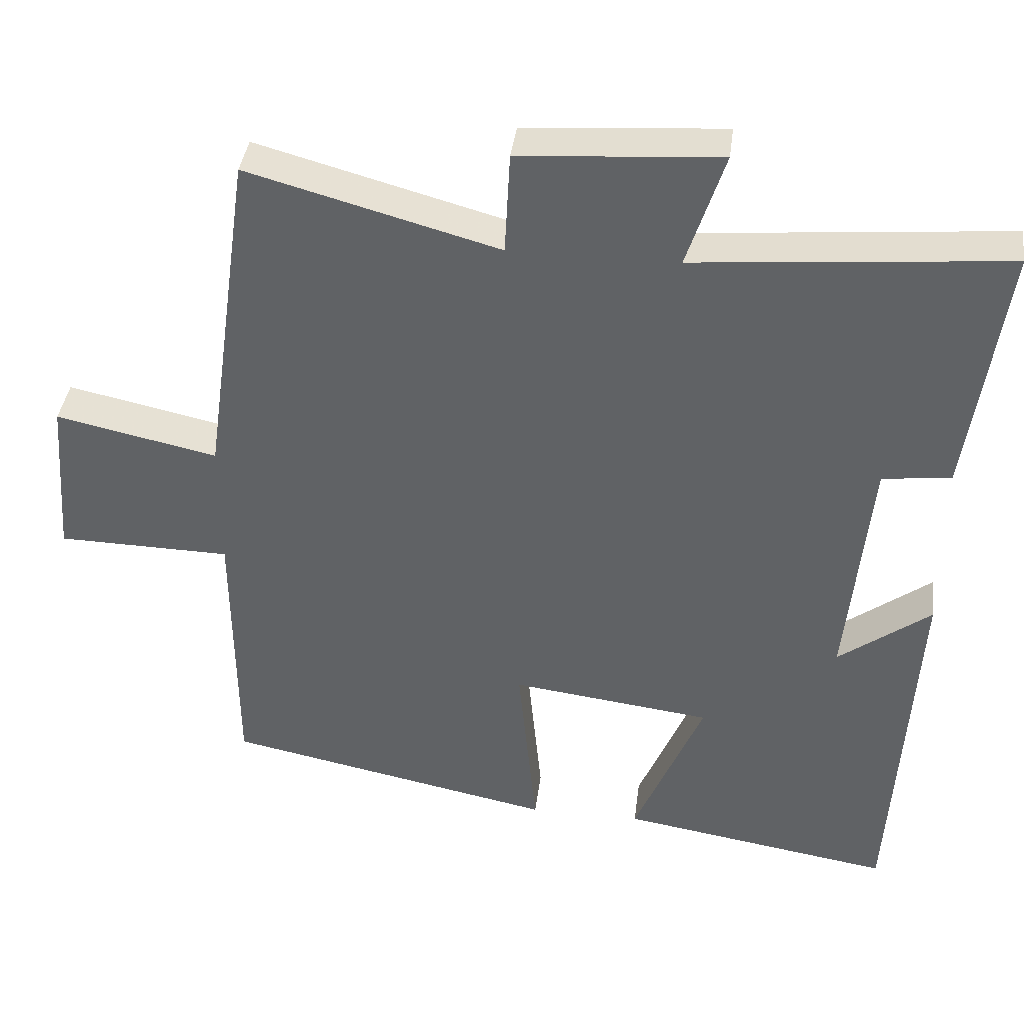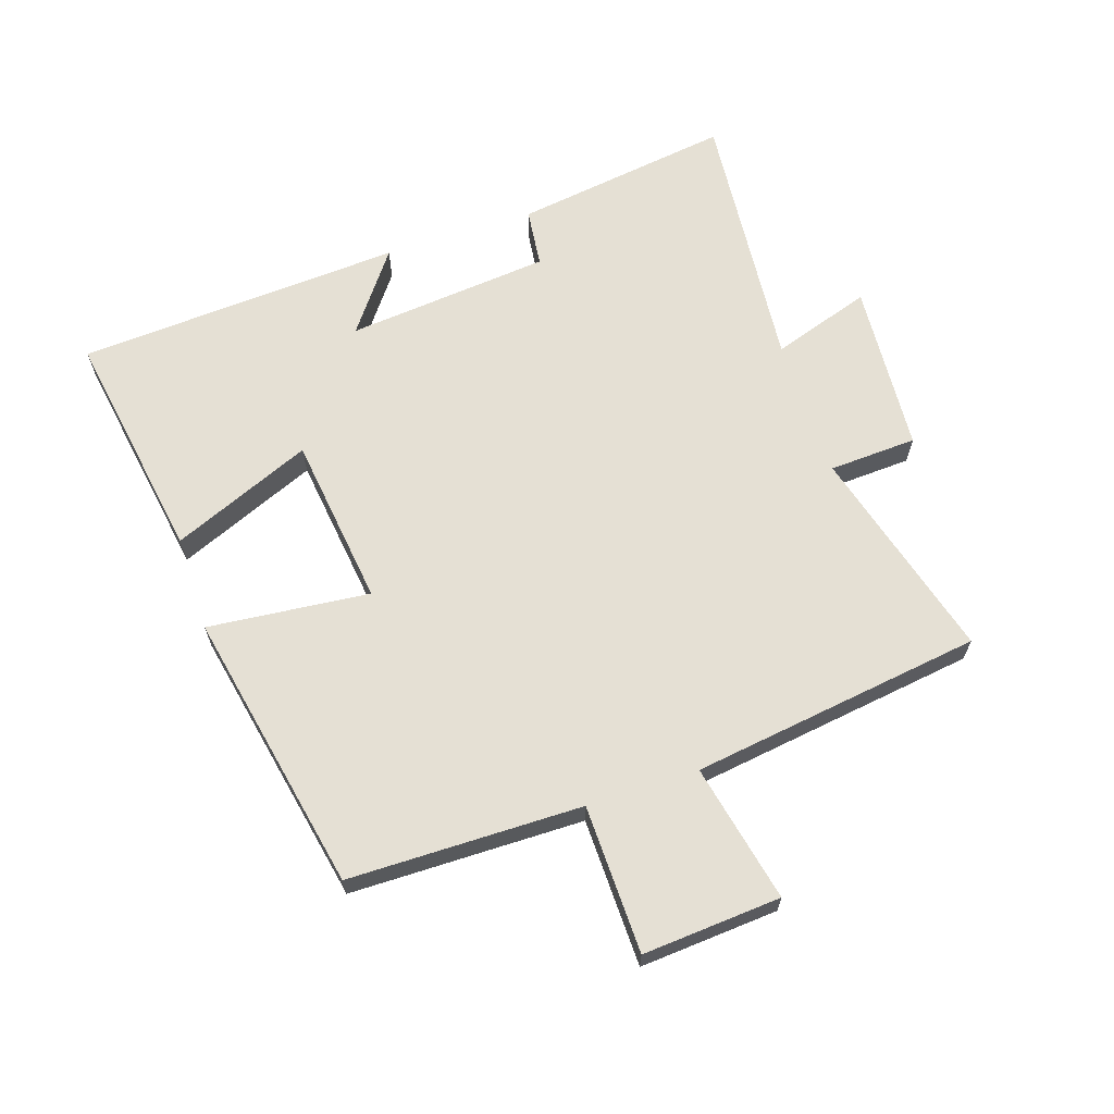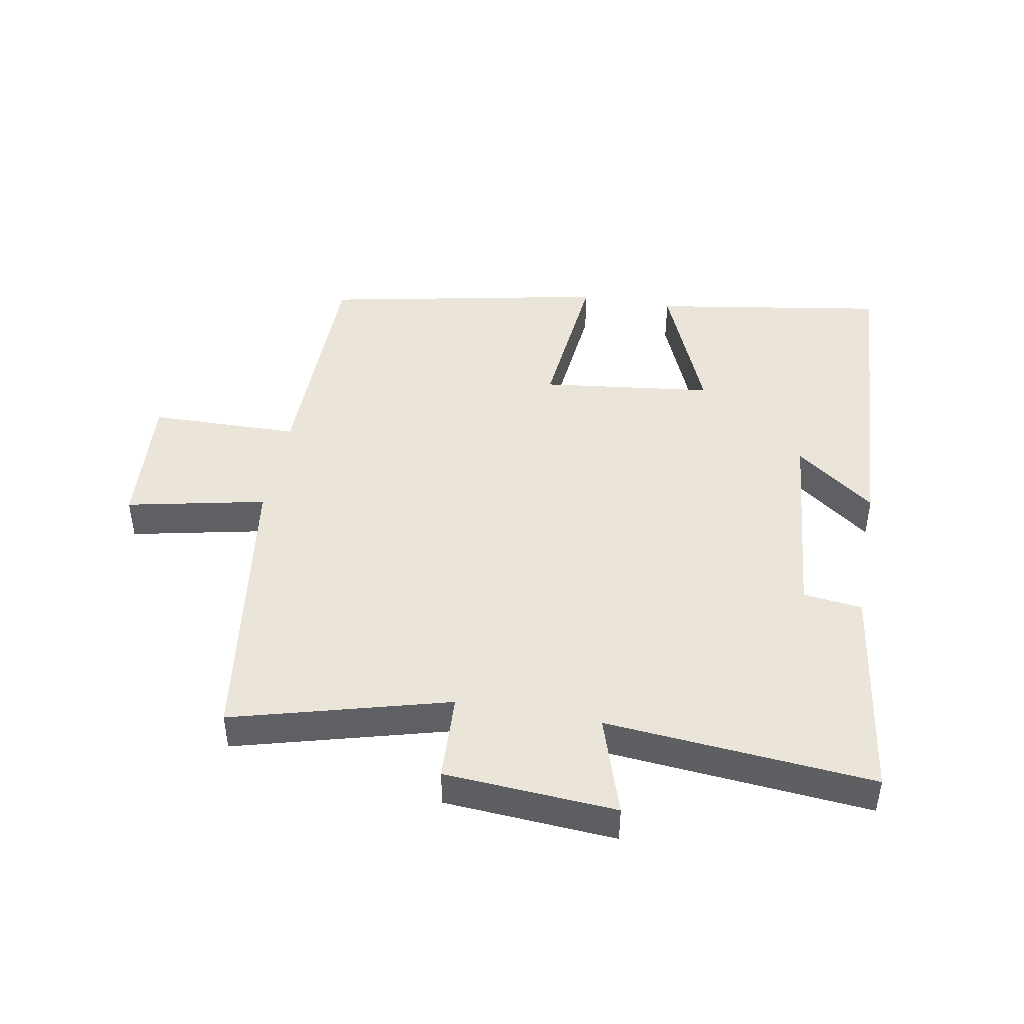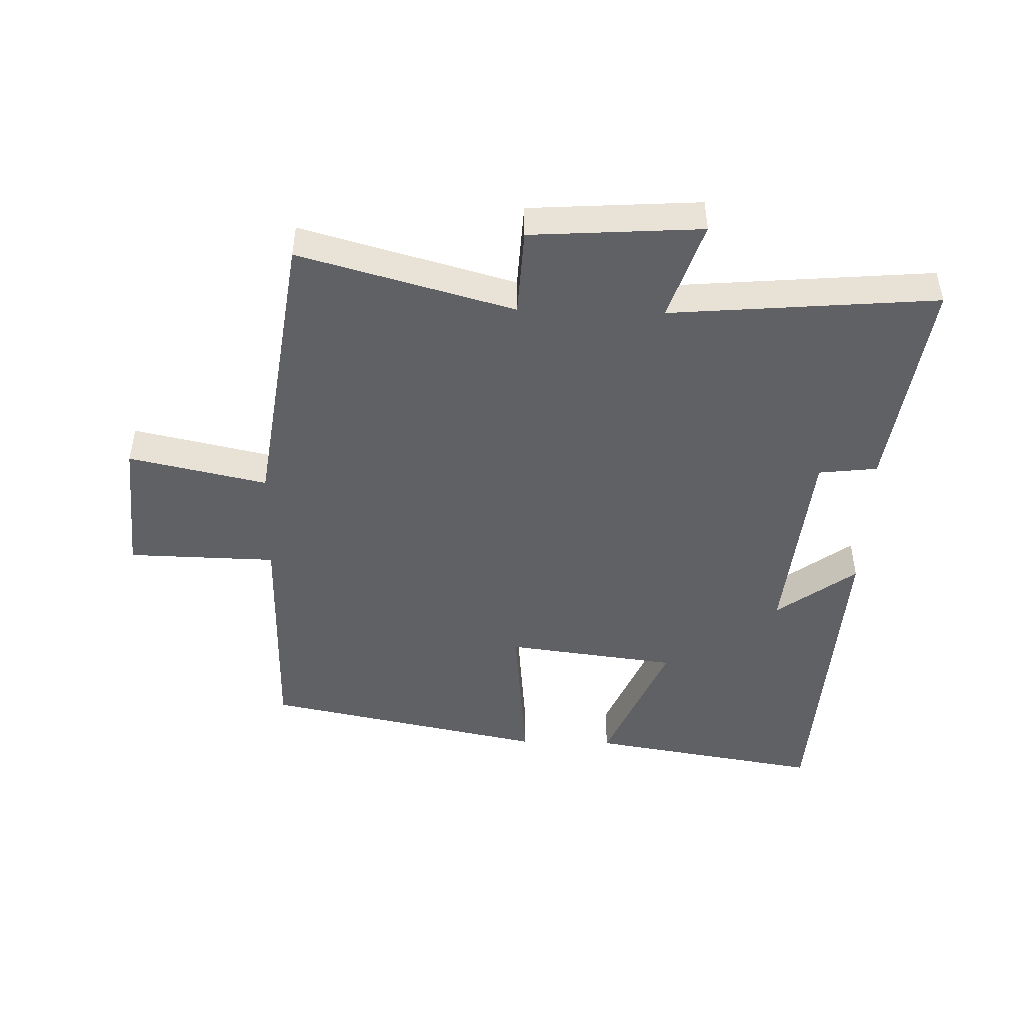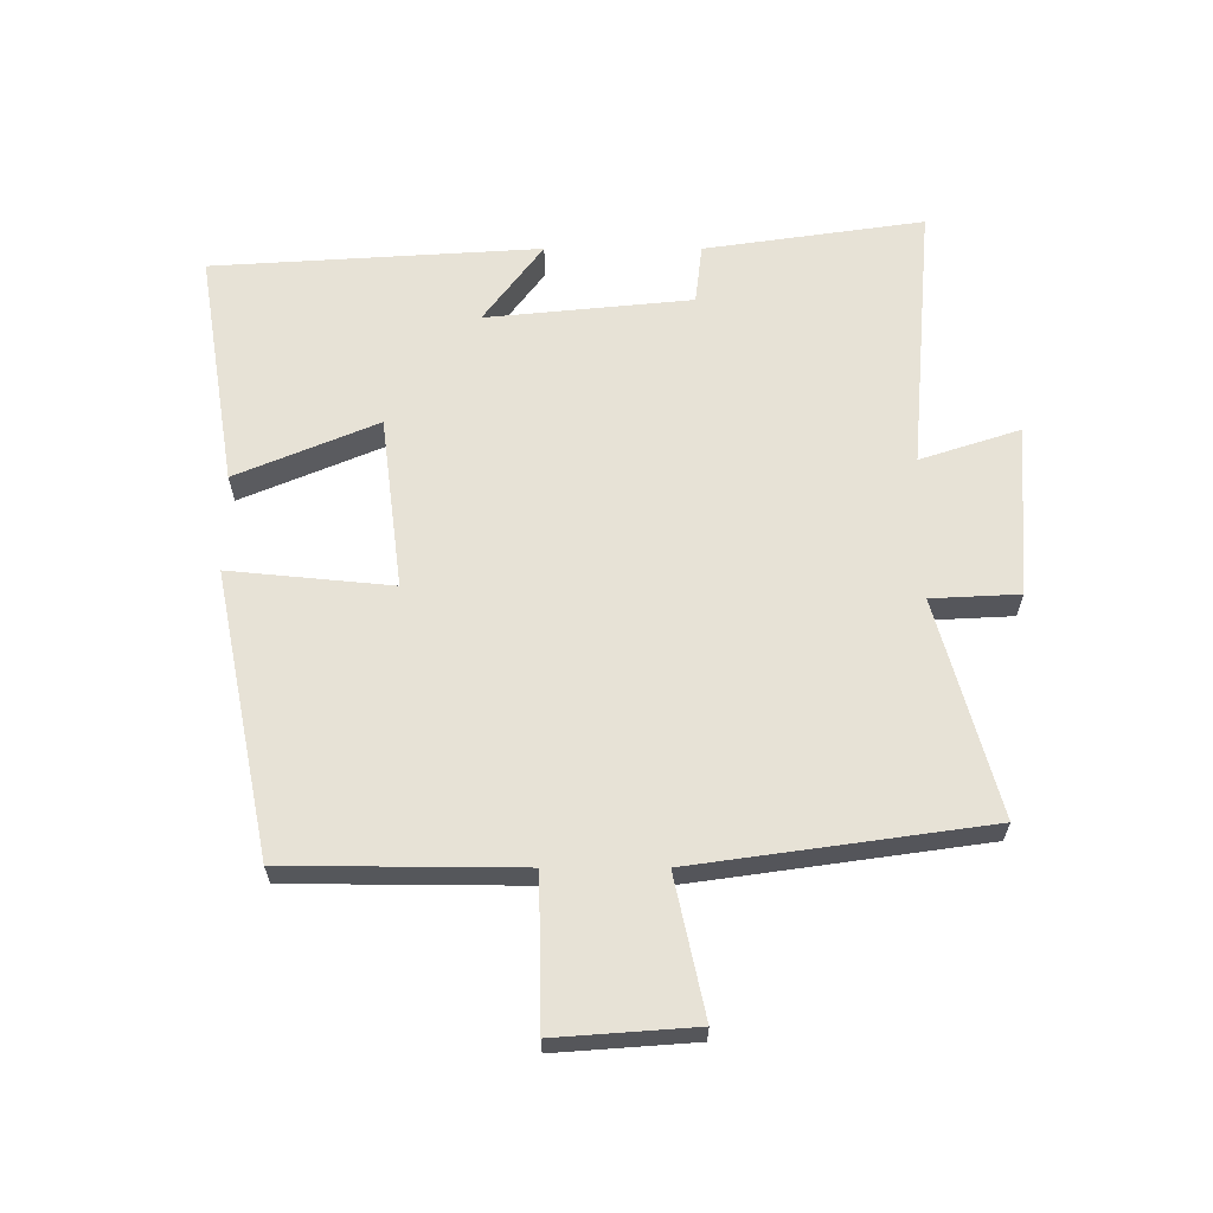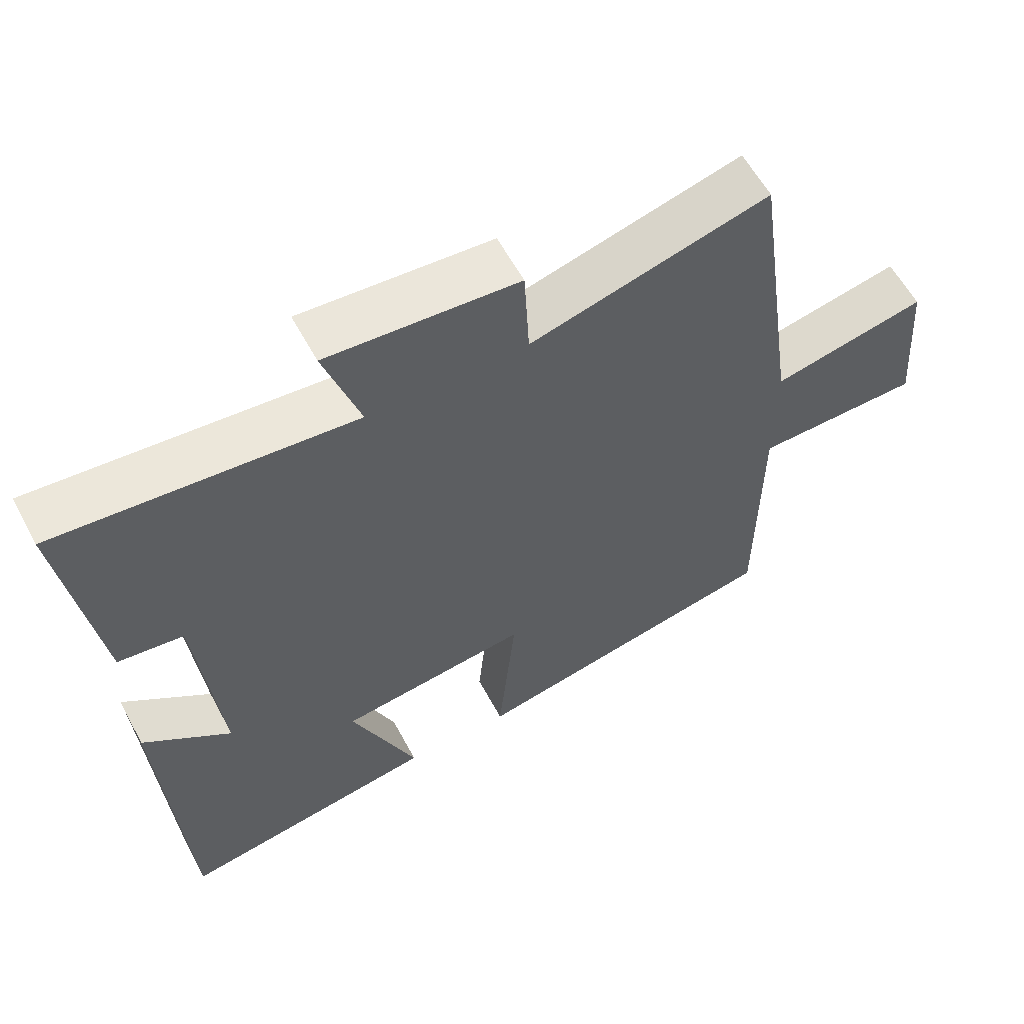
<metadata>
{"format":"obj","ext":"obj","renderer":"f3d","projection":"perspective","resolution":1024,"background":"white","views":[{"elev":38.6,"azim":7.2,"up":"+Z"},{"elev":65.3,"azim":-108.2,"up":"+Y"},{"elev":45.0,"azim":10.4,"up":"+Y"},{"elev":-47.3,"azim":-1.6,"up":"+Y"},{"elev":63.4,"azim":-90.0,"up":"+Y"},{"elev":59.3,"azim":151.9,"up":"+Z"}]}
</metadata>
<code>
v 0.468 0.07 -0.56
v 0.1 0.07 -0.5
v 0.193 0.07 -0.279
v -0.077 0.07 -0.245
v -0.052 0.07 -0.5
v -0.497 0.07 -0.41
v -0.5 0.07 -0.042
v -0.734 0.07 -0.037
v -0.718 0.07 0.181
v -0.5 0.07 0.134
v -0.435 0.07 0.593
v -0.097 0.07 0.5
v -0.09 0.07 0.638
v 0.18 0.07 0.656
v 0.129 0.07 0.5
v 0.55 0.07 0.536
v 0.5 0.07 0.193
v 0.407 0.07 0.182
v 0.375 0.07 -0.14
v 0.5 0.07 -0.047
v 0.468 0 -0.56
v 0.1 0 -0.5
v 0.193 0 -0.279
v -0.077 0 -0.245
v -0.052 0 -0.5
v -0.497 0 -0.41
v -0.5 0 -0.042
v -0.734 0 -0.037
v -0.718 0 0.181
v -0.5 0 0.134
v -0.435 0 0.593
v -0.097 0 0.5
v -0.09 0 0.638
v 0.18 0 0.656
v 0.129 0 0.5
v 0.55 0 0.536
v 0.5 0 0.193
v 0.407 0 0.182
v 0.375 0 -0.14
v 0.5 0 -0.047
f 1 2 3
f 20 1 3
f 19 20 3
f 18 19 3 4
f 15 16 17 18
f 15 18 4
f 12 13 14 15
f 12 15 4
f 10 11 12 4
f 7 8 9 10
f 6 7 10
f 5 6 10
f 4 5 10
f 23 22 21
f 23 21 40
f 23 40 39
f 24 23 39 38
f 38 37 36 35
f 24 38 35
f 35 34 33 32
f 24 35 32
f 24 32 31 30
f 30 29 28 27
f 30 27 26
f 30 26 25
f 30 25 24
f 1 21 22 2
f 2 22 23 3
f 3 23 24 4
f 4 24 25 5
f 5 25 26 6
f 6 26 27 7
f 7 27 28 8
f 8 28 29 9
f 9 29 30 10
f 10 30 31 11
f 11 31 32 12
f 12 32 33 13
f 13 33 34 14
f 14 34 35 15
f 15 35 36 16
f 16 36 37 17
f 17 37 38 18
f 18 38 39 19
f 19 39 40 20
f 20 40 21 1

</code>
